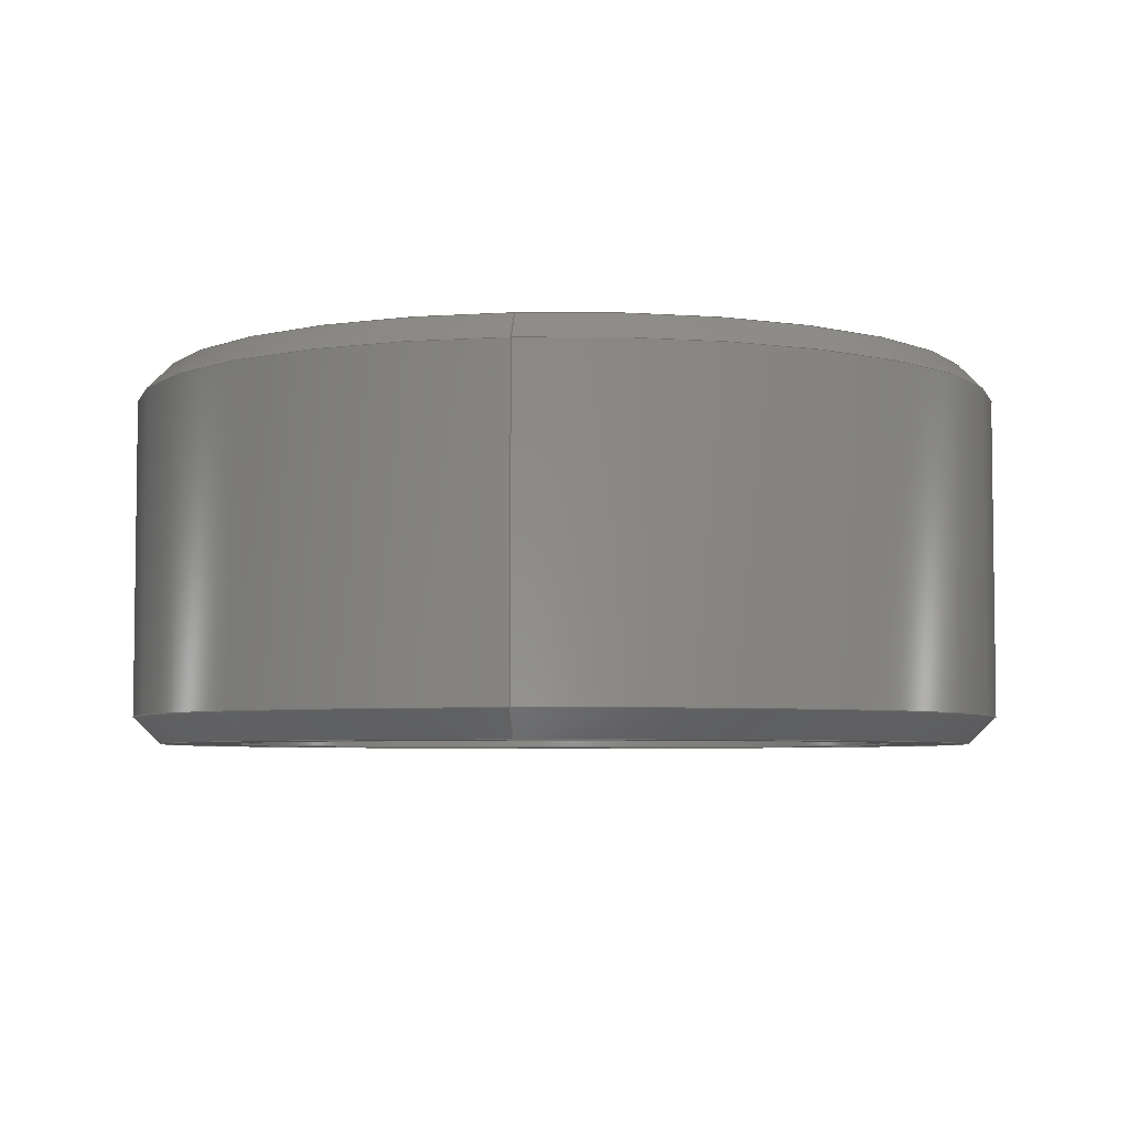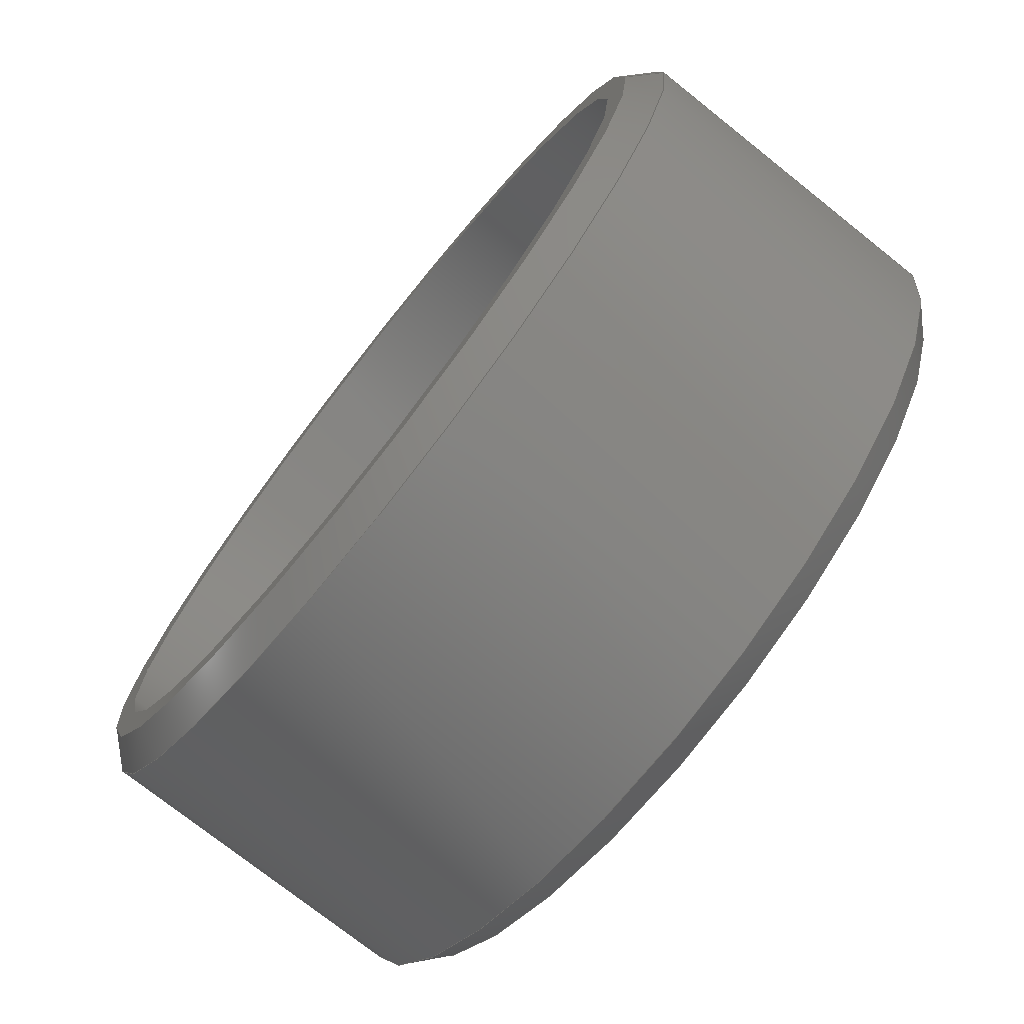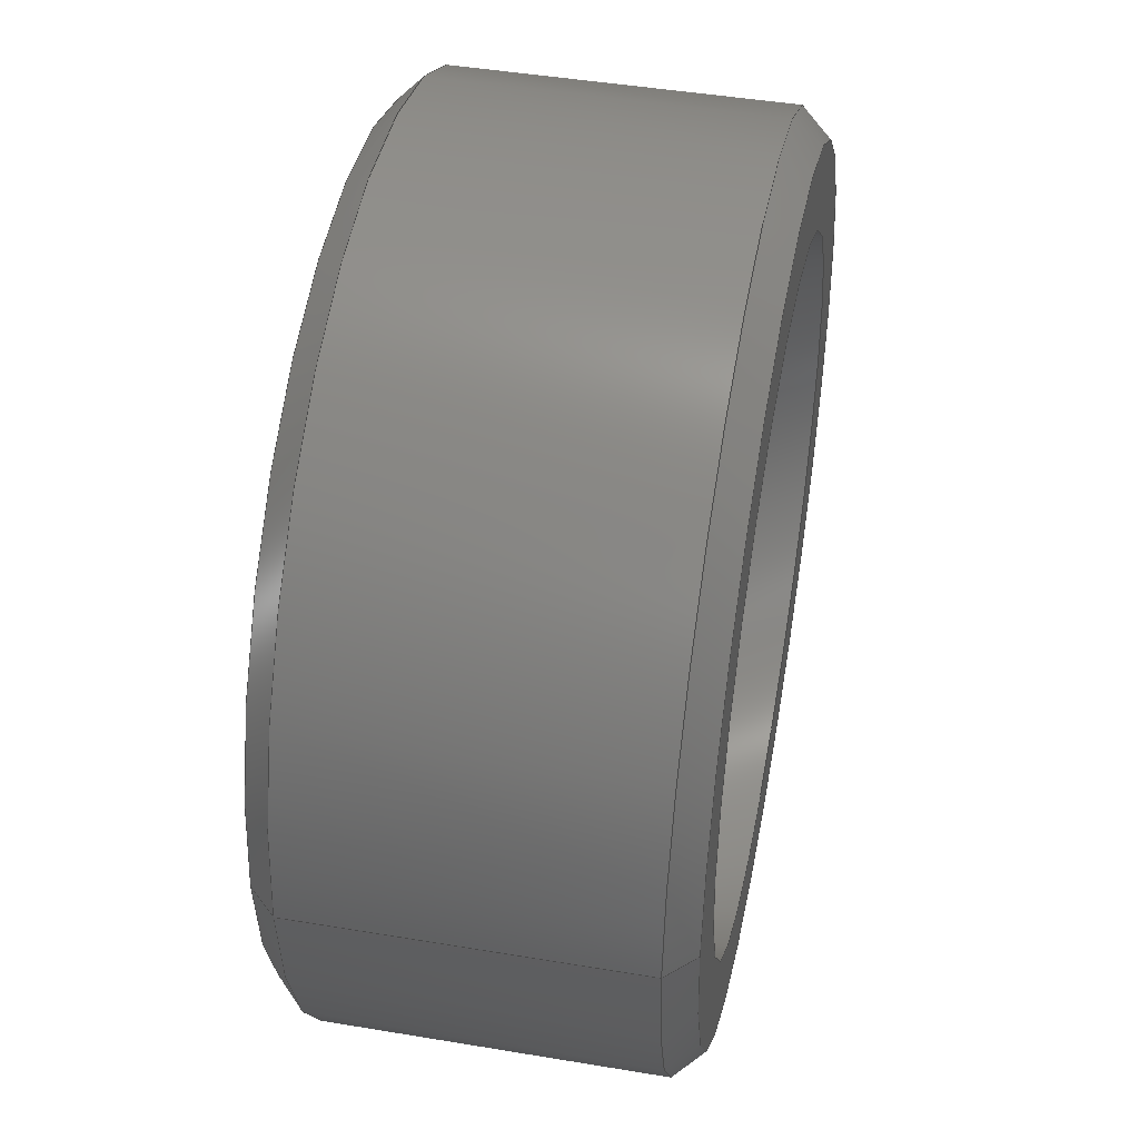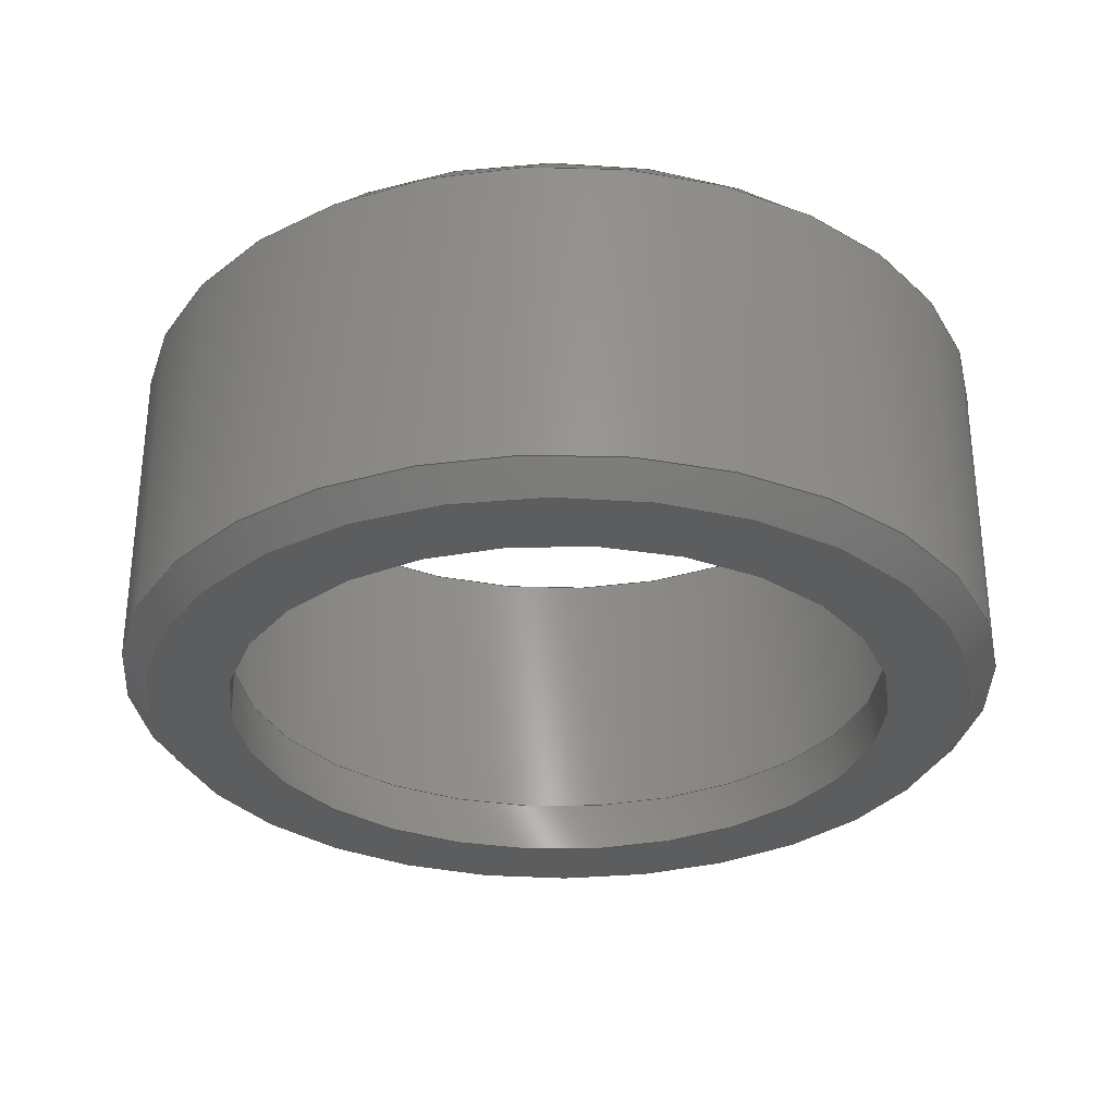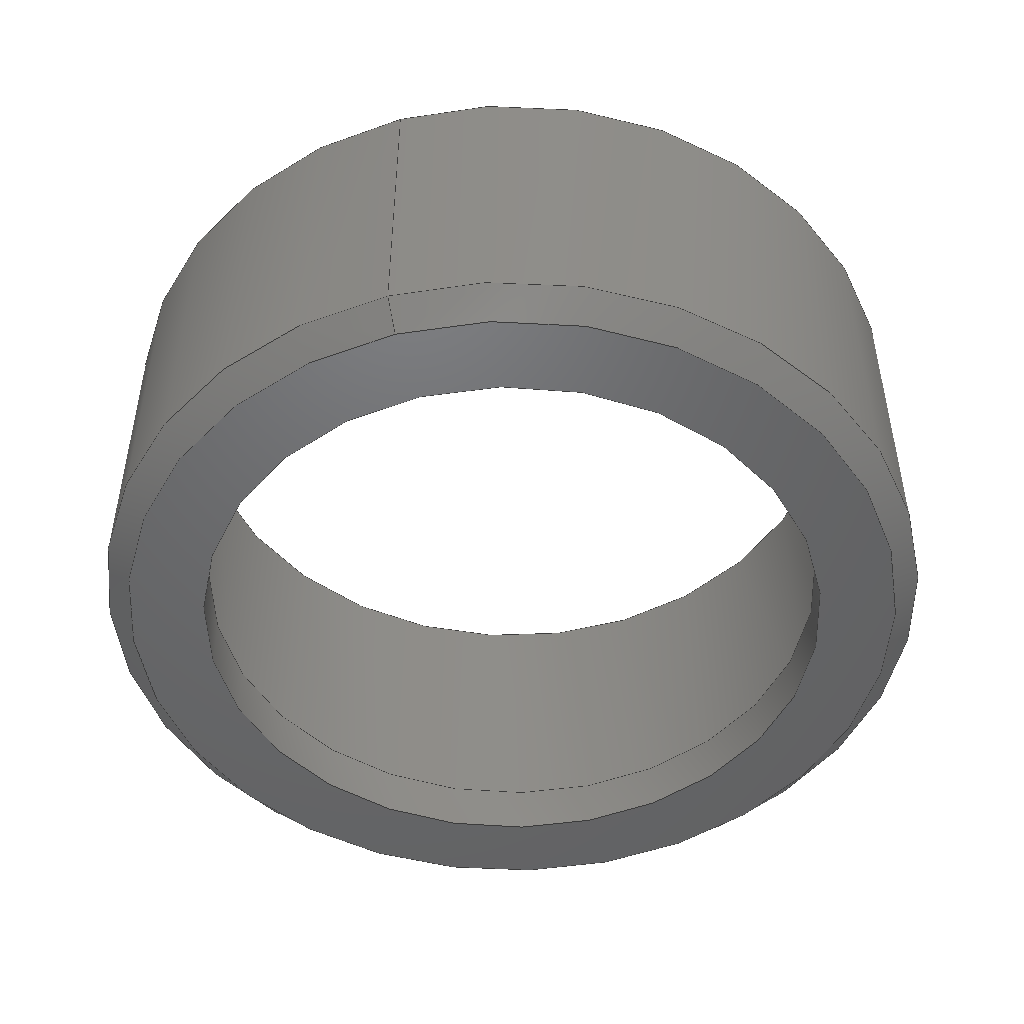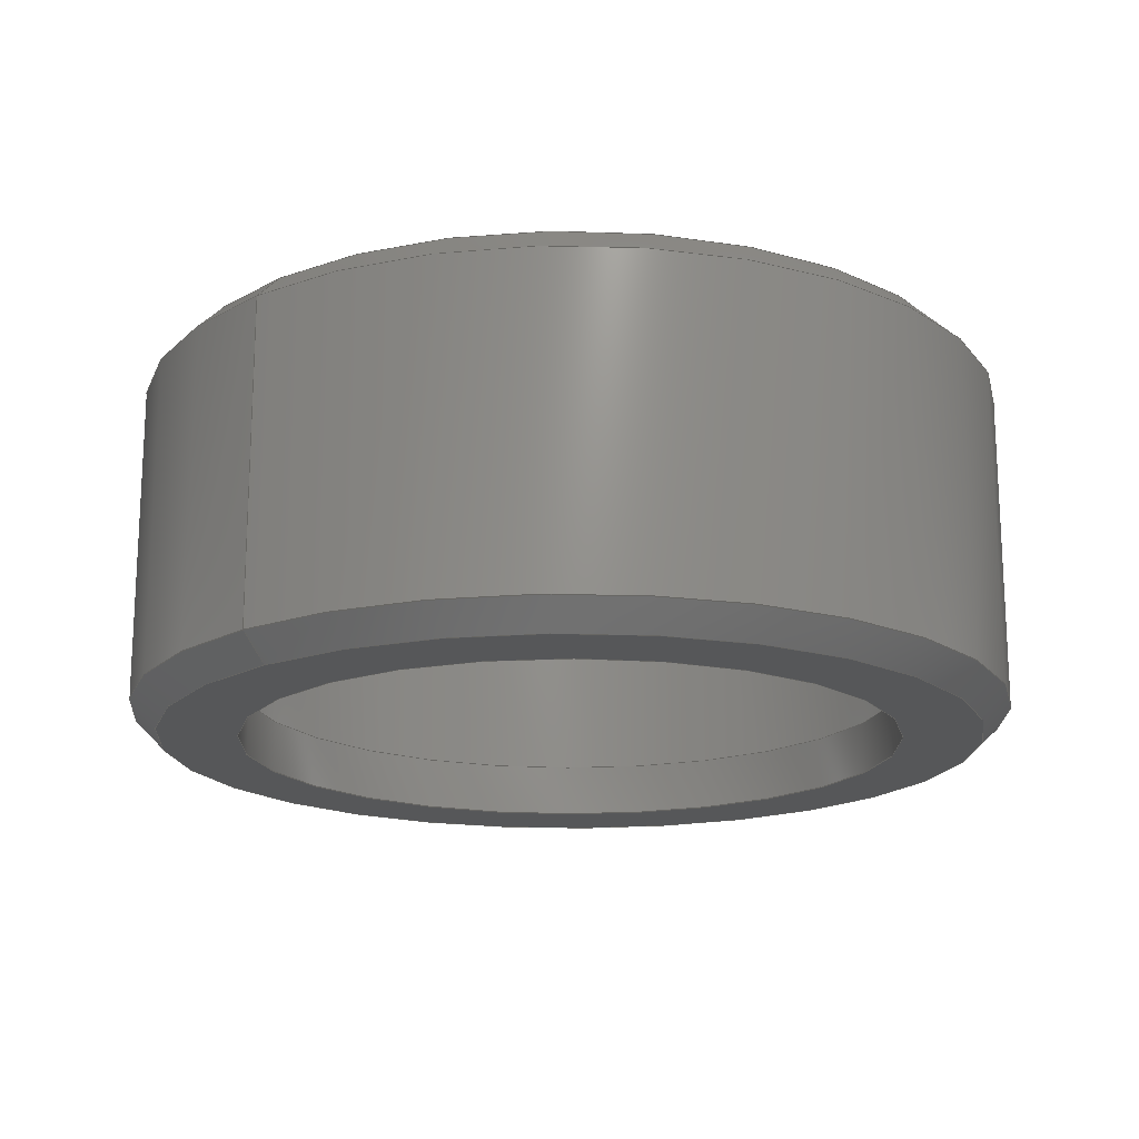
<metadata>
{"format":"step","ext":"step","renderer":"f3d","projection":"perspective","resolution":1024,"background":"white","views":[{"elev":-4.9,"azim":96.1,"up":"+Z"},{"elev":-74.7,"azim":51.5,"up":"+Y"},{"elev":45.0,"azim":101.0,"up":"+Y"},{"elev":-30.9,"azim":-179.0,"up":"+Z"},{"elev":-48.2,"azim":105.8,"up":"+Z"},{"elev":-17.5,"azim":131.0,"up":"+Z"}]}
</metadata>
<code>
ISO-10303-21;
DATA;
#1 = APPLICATION_PROTOCOL_DEFINITION('international standard',
  'automotive_design',2000,#2);
#2 = APPLICATION_CONTEXT(
  'core data for automotive mechanical design processes');
#3 = SHAPE_DEFINITION_REPRESENTATION(#4,#10);
#4 = PRODUCT_DEFINITION_SHAPE('','',#5);
#5 = PRODUCT_DEFINITION('design','',#6,#9);
#6 = PRODUCT_DEFINITION_FORMATION('','',#7);
#7 = PRODUCT('Body002','Body002','',(#8));
#8 = PRODUCT_CONTEXT('',#2,'mechanical');
#9 = PRODUCT_DEFINITION_CONTEXT('part definition',#2,'design');
#10 = ADVANCED_BREP_SHAPE_REPRESENTATION('',(#11,#15),#202);
#11 = AXIS2_PLACEMENT_3D('',#12,#13,#14);
#12 = CARTESIAN_POINT('',(0,0,0));
#13 = DIRECTION('',(0,0,1));
#14 = DIRECTION('',(1,0,-0));
#15 = MANIFOLD_SOLID_BREP('',#16);
#16 = CLOSED_SHELL('',(#17,#45,#70,#95,#120,#140,#165,#190));
#17 = ADVANCED_FACE('',(#18,#29),#40,.T.);
#18 = FACE_BOUND('',#19,.T.);
#19 = EDGE_LOOP('',(#20));
#20 = ORIENTED_EDGE('',*,*,#21,.F.);
#21 = EDGE_CURVE('',#22,#22,#24,.T.);
#22 = VERTEX_POINT('',#23);
#23 = CARTESIAN_POINT('',(7.75,0,6));
#24 = CIRCLE('',#25,7.75);
#25 = AXIS2_PLACEMENT_3D('',#26,#27,#28);
#26 = CARTESIAN_POINT('',(0,0,6));
#27 = DIRECTION('',(0,0,-1));
#28 = DIRECTION('',(1,0,0));
#29 = FACE_BOUND('',#30,.T.);
#30 = EDGE_LOOP('',(#31));
#31 = ORIENTED_EDGE('',*,*,#32,.F.);
#32 = EDGE_CURVE('',#33,#33,#35,.T.);
#33 = VERTEX_POINT('',#34);
#34 = CARTESIAN_POINT('',(7.25,0,6));
#35 = CIRCLE('',#36,7.25);
#36 = AXIS2_PLACEMENT_3D('',#37,#38,#39);
#37 = CARTESIAN_POINT('',(0,0,6));
#38 = DIRECTION('',(0,0,1));
#39 = DIRECTION('',(1,0,0));
#40 = PLANE('',#41);
#41 = AXIS2_PLACEMENT_3D('',#42,#43,#44);
#42 = CARTESIAN_POINT('',(-1.9e-16,4.6e-16,6));
#43 = DIRECTION('',(0,0,1));
#44 = DIRECTION('',(1,0,0));
#45 = ADVANCED_FACE('',(#46),#65,.T.);
#46 = FACE_BOUND('',#47,.T.);
#47 = EDGE_LOOP('',(#48,#56,#57,#58));
#48 = ORIENTED_EDGE('',*,*,#49,.F.);
#49 = EDGE_CURVE('',#22,#50,#52,.T.);
#50 = VERTEX_POINT('',#51);
#51 = CARTESIAN_POINT('',(8.25,0,5.5));
#52 = LINE('',#53,#54);
#53 = CARTESIAN_POINT('',(8.25,0,5.5));
#54 = VECTOR('',#55,1);
#55 = DIRECTION('',(0.7071,0,-0.7071));
#56 = ORIENTED_EDGE('',*,*,#21,.T.);
#57 = ORIENTED_EDGE('',*,*,#49,.T.);
#58 = ORIENTED_EDGE('',*,*,#59,.F.);
#59 = EDGE_CURVE('',#50,#50,#60,.T.);
#60 = CIRCLE('',#61,8.25);
#61 = AXIS2_PLACEMENT_3D('',#62,#63,#64);
#62 = CARTESIAN_POINT('',(0,0,5.5));
#63 = DIRECTION('',(0,0,-1));
#64 = DIRECTION('',(1,0,0));
#65 = CONICAL_SURFACE('',#66,8.25,0.7854);
#66 = AXIS2_PLACEMENT_3D('',#67,#68,#69);
#67 = CARTESIAN_POINT('',(0,0,5.5));
#68 = DIRECTION('',(-0,-0,-1));
#69 = DIRECTION('',(1,0,0));
#70 = ADVANCED_FACE('',(#71),#90,.F.);
#71 = FACE_BOUND('',#72,.T.);
#72 = EDGE_LOOP('',(#73,#81,#82,#83));
#73 = ORIENTED_EDGE('',*,*,#74,.T.);
#74 = EDGE_CURVE('',#75,#33,#77,.T.);
#75 = VERTEX_POINT('',#76);
#76 = CARTESIAN_POINT('',(7.25,0,0));
#77 = LINE('',#78,#79);
#78 = CARTESIAN_POINT('',(7.25,0,0));
#79 = VECTOR('',#80,1);
#80 = DIRECTION('',(0,0,1));
#81 = ORIENTED_EDGE('',*,*,#32,.T.);
#82 = ORIENTED_EDGE('',*,*,#74,.F.);
#83 = ORIENTED_EDGE('',*,*,#84,.F.);
#84 = EDGE_CURVE('',#75,#75,#85,.T.);
#85 = CIRCLE('',#86,7.25);
#86 = AXIS2_PLACEMENT_3D('',#87,#88,#89);
#87 = CARTESIAN_POINT('',(0,0,0));
#88 = DIRECTION('',(0,0,1));
#89 = DIRECTION('',(1,0,0));
#90 = CYLINDRICAL_SURFACE('',#91,7.25);
#91 = AXIS2_PLACEMENT_3D('',#92,#93,#94);
#92 = CARTESIAN_POINT('',(0,0,0));
#93 = DIRECTION('',(-0,-0,-1));
#94 = DIRECTION('',(1,0,0));
#95 = ADVANCED_FACE('',(#96),#115,.T.);
#96 = FACE_BOUND('',#97,.F.);
#97 = EDGE_LOOP('',(#98,#106,#107,#108));
#98 = ORIENTED_EDGE('',*,*,#99,.T.);
#99 = EDGE_CURVE('',#100,#50,#102,.T.);
#100 = VERTEX_POINT('',#101);
#101 = CARTESIAN_POINT('',(8.25,0,-0.5));
#102 = LINE('',#103,#104);
#103 = CARTESIAN_POINT('',(8.25,0,0));
#104 = VECTOR('',#105,1);
#105 = DIRECTION('',(0,0,1));
#106 = ORIENTED_EDGE('',*,*,#59,.F.);
#107 = ORIENTED_EDGE('',*,*,#99,.F.);
#108 = ORIENTED_EDGE('',*,*,#109,.T.);
#109 = EDGE_CURVE('',#100,#100,#110,.T.);
#110 = CIRCLE('',#111,8.25);
#111 = AXIS2_PLACEMENT_3D('',#112,#113,#114);
#112 = CARTESIAN_POINT('',(0,0,-0.5));
#113 = DIRECTION('',(0,0,-1));
#114 = DIRECTION('',(1,0,0));
#115 = CYLINDRICAL_SURFACE('',#116,8.25);
#116 = AXIS2_PLACEMENT_3D('',#117,#118,#119);
#117 = CARTESIAN_POINT('',(0,0,0));
#118 = DIRECTION('',(-0,-0,-1));
#119 = DIRECTION('',(1,0,0));
#120 = ADVANCED_FACE('',(#121,#124),#135,.T.);
#121 = FACE_BOUND('',#122,.T.);
#122 = EDGE_LOOP('',(#123));
#123 = ORIENTED_EDGE('',*,*,#84,.T.);
#124 = FACE_BOUND('',#125,.T.);
#125 = EDGE_LOOP('',(#126));
#126 = ORIENTED_EDGE('',*,*,#127,.F.);
#127 = EDGE_CURVE('',#128,#128,#130,.T.);
#128 = VERTEX_POINT('',#129);
#129 = CARTESIAN_POINT('',(6.25,0,0));
#130 = CIRCLE('',#131,6.25);
#131 = AXIS2_PLACEMENT_3D('',#132,#133,#134);
#132 = CARTESIAN_POINT('',(0,0,0));
#133 = DIRECTION('',(0,0,1));
#134 = DIRECTION('',(1,0,0));
#135 = PLANE('',#136);
#136 = AXIS2_PLACEMENT_3D('',#137,#138,#139);
#137 = CARTESIAN_POINT('',(-1.9e-16,4.6e-16,0));
#138 = DIRECTION('',(0,0,1));
#139 = DIRECTION('',(1,0,0));
#140 = ADVANCED_FACE('',(#141),#160,.T.);
#141 = FACE_BOUND('',#142,.T.);
#142 = EDGE_LOOP('',(#143,#151,#152,#153));
#143 = ORIENTED_EDGE('',*,*,#144,.F.);
#144 = EDGE_CURVE('',#100,#145,#147,.T.);
#145 = VERTEX_POINT('',#146);
#146 = CARTESIAN_POINT('',(7.75,0,-1));
#147 = LINE('',#148,#149);
#148 = CARTESIAN_POINT('',(8.25,0,-0.5));
#149 = VECTOR('',#150,1);
#150 = DIRECTION('',(-0.7071,0,-0.7071));
#151 = ORIENTED_EDGE('',*,*,#109,.T.);
#152 = ORIENTED_EDGE('',*,*,#144,.T.);
#153 = ORIENTED_EDGE('',*,*,#154,.F.);
#154 = EDGE_CURVE('',#145,#145,#155,.T.);
#155 = CIRCLE('',#156,7.75);
#156 = AXIS2_PLACEMENT_3D('',#157,#158,#159);
#157 = CARTESIAN_POINT('',(0,0,-1));
#158 = DIRECTION('',(0,0,-1));
#159 = DIRECTION('',(1,0,0));
#160 = CONICAL_SURFACE('',#161,8.25,0.7854);
#161 = AXIS2_PLACEMENT_3D('',#162,#163,#164);
#162 = CARTESIAN_POINT('',(0,0,-0.5));
#163 = DIRECTION('',(0,0,1));
#164 = DIRECTION('',(1,0,0));
#165 = ADVANCED_FACE('',(#166),#185,.F.);
#166 = FACE_BOUND('',#167,.T.);
#167 = EDGE_LOOP('',(#168,#176,#177,#178));
#168 = ORIENTED_EDGE('',*,*,#169,.F.);
#169 = EDGE_CURVE('',#128,#170,#172,.T.);
#170 = VERTEX_POINT('',#171);
#171 = CARTESIAN_POINT('',(6.25,0,-1));
#172 = LINE('',#173,#174);
#173 = CARTESIAN_POINT('',(6.25,0,0));
#174 = VECTOR('',#175,1);
#175 = DIRECTION('',(-7e-17,0,-1));
#176 = ORIENTED_EDGE('',*,*,#127,.T.);
#177 = ORIENTED_EDGE('',*,*,#169,.T.);
#178 = ORIENTED_EDGE('',*,*,#179,.T.);
#179 = EDGE_CURVE('',#170,#170,#180,.T.);
#180 = CIRCLE('',#181,6.25);
#181 = AXIS2_PLACEMENT_3D('',#182,#183,#184);
#182 = CARTESIAN_POINT('',(0,0,-1));
#183 = DIRECTION('',(0,0,-1));
#184 = DIRECTION('',(1,0,0));
#185 = CYLINDRICAL_SURFACE('',#186,6.25);
#186 = AXIS2_PLACEMENT_3D('',#187,#188,#189);
#187 = CARTESIAN_POINT('',(0,0,0));
#188 = DIRECTION('',(-0,-0,-1));
#189 = DIRECTION('',(1,0,0));
#190 = ADVANCED_FACE('',(#191,#194),#197,.F.);
#191 = FACE_BOUND('',#192,.F.);
#192 = EDGE_LOOP('',(#193));
#193 = ORIENTED_EDGE('',*,*,#154,.F.);
#194 = FACE_BOUND('',#195,.F.);
#195 = EDGE_LOOP('',(#196));
#196 = ORIENTED_EDGE('',*,*,#179,.T.);
#197 = PLANE('',#198);
#198 = AXIS2_PLACEMENT_3D('',#199,#200,#201);
#199 = CARTESIAN_POINT('',(-1.9e-16,4.6e-16,-1));
#200 = DIRECTION('',(0,0,1));
#201 = DIRECTION('',(1,0,0));
#202 = ( GEOMETRIC_REPRESENTATION_CONTEXT(3) 
GLOBAL_UNCERTAINTY_ASSIGNED_CONTEXT((#206)) GLOBAL_UNIT_ASSIGNED_CONTEXT
((#203,#204,#205)) REPRESENTATION_CONTEXT('Context #1',
  '3D Context with UNIT and UNCERTAINTY') );
#203 = ( LENGTH_UNIT() NAMED_UNIT(*) SI_UNIT(.MILLI.,.METRE.) );
#204 = ( NAMED_UNIT(*) PLANE_ANGLE_UNIT() SI_UNIT($,.RADIAN.) );
#205 = ( NAMED_UNIT(*) SI_UNIT($,.STERADIAN.) SOLID_ANGLE_UNIT() );
#206 = UNCERTAINTY_MEASURE_WITH_UNIT(LENGTH_MEASURE(1e-07),#203,
  'distance_accuracy_value','confusion accuracy');
#207 = PRODUCT_RELATED_PRODUCT_CATEGORY('part',$,(#7));
#208 = MECHANICAL_DESIGN_GEOMETRIC_PRESENTATION_REPRESENTATION('',(#209)
  ,#202);
#209 = STYLED_ITEM('color',(#210),#15);
#210 = PRESENTATION_STYLE_ASSIGNMENT((#211,#217));
#211 = SURFACE_STYLE_USAGE(.BOTH.,#212);
#212 = SURFACE_SIDE_STYLE('',(#213));
#213 = SURFACE_STYLE_FILL_AREA(#214);
#214 = FILL_AREA_STYLE('',(#215));
#215 = FILL_AREA_STYLE_COLOUR('',#216);
#216 = COLOUR_RGB('',0.5255,0.4314,0.4039);
#217 = CURVE_STYLE('',#218,POSITIVE_LENGTH_MEASURE(0.1),#219);
#218 = DRAUGHTING_PRE_DEFINED_CURVE_FONT('continuous');
#219 = COLOUR_RGB('',0.09804,0.09804,
  0.09804);
ENDSEC;
END-ISO-10303-21;

</code>
